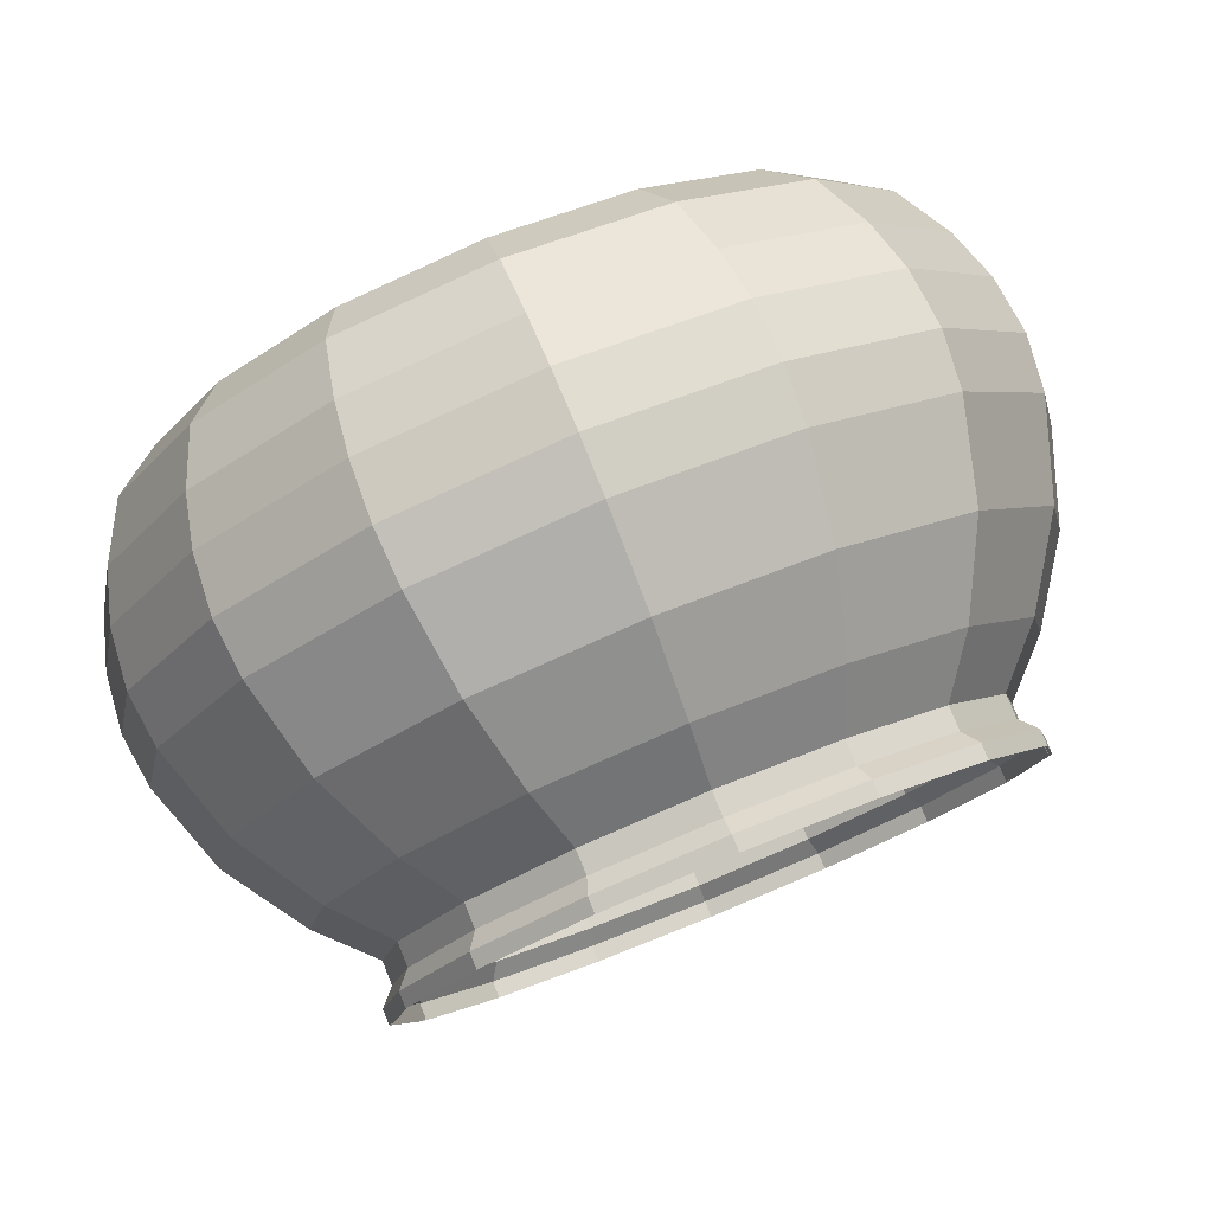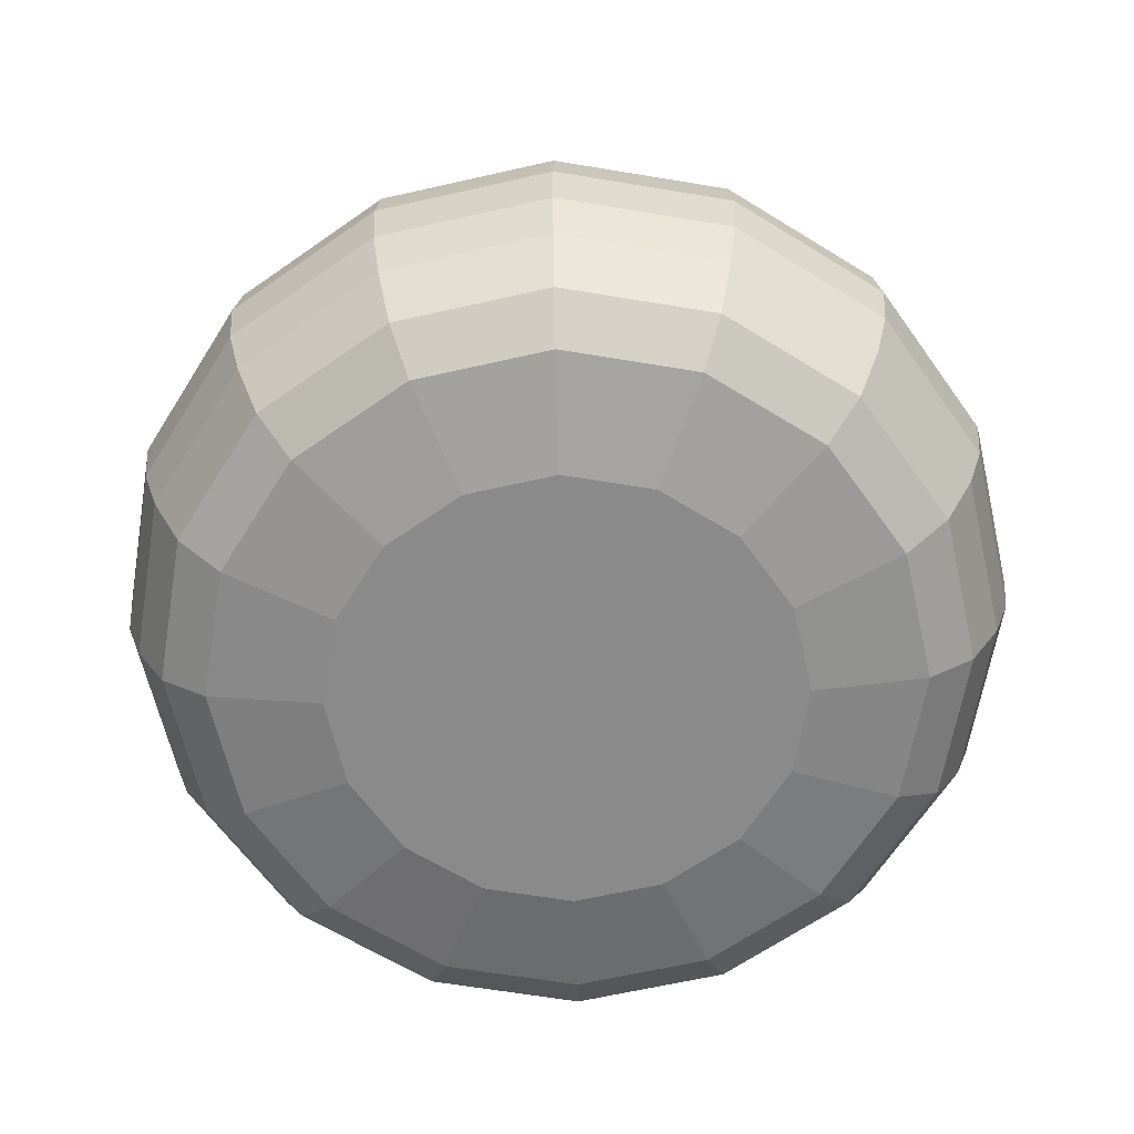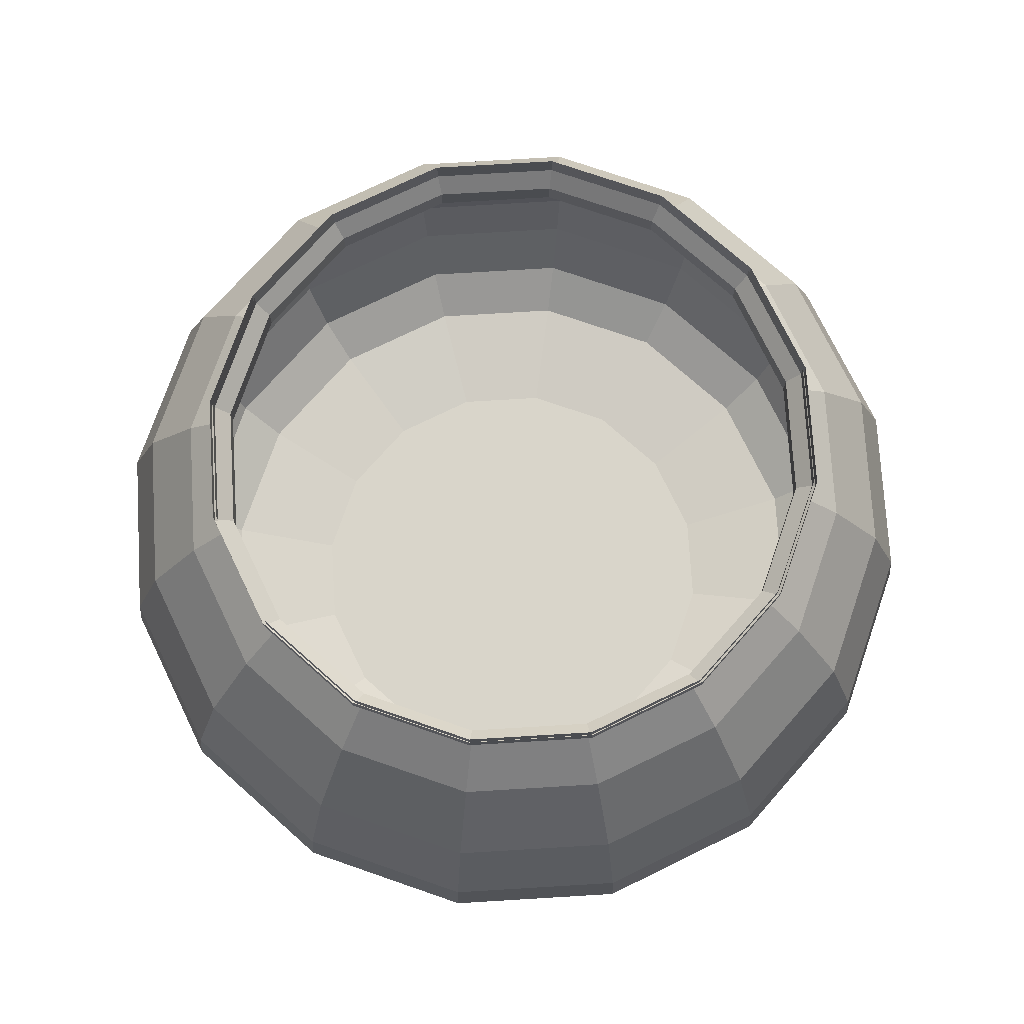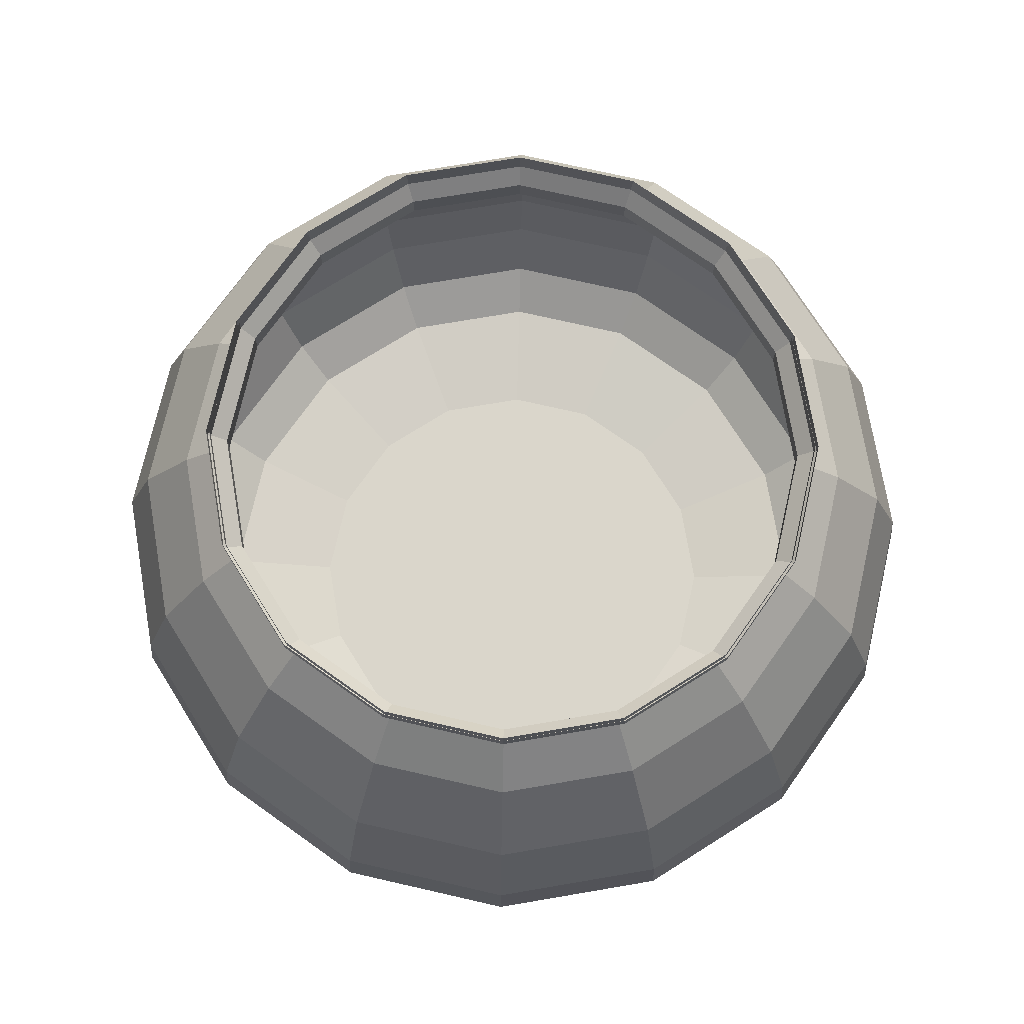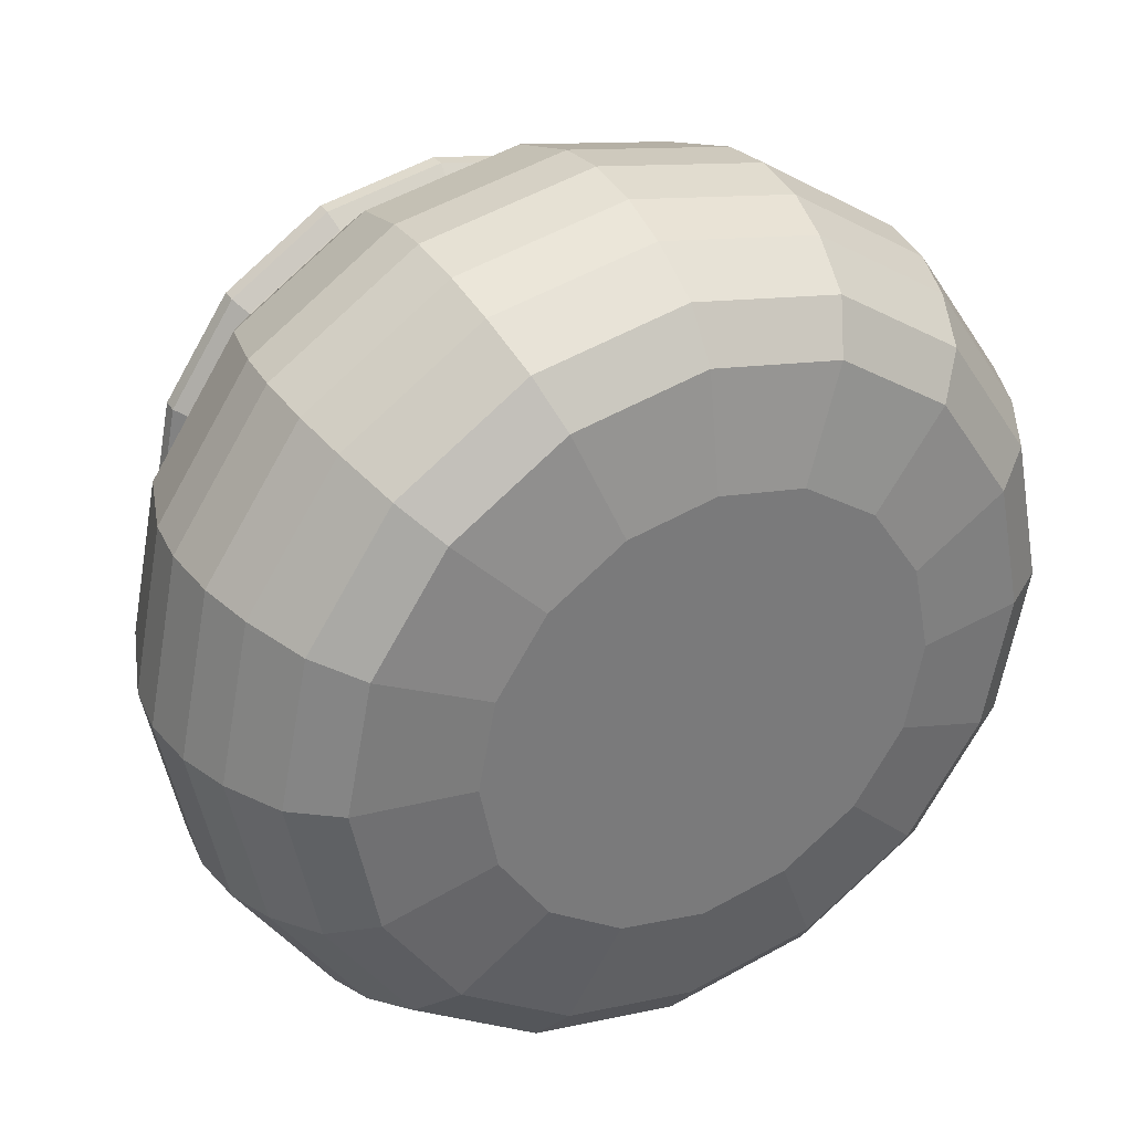
<metadata>
{"format":"obj","ext":"obj","renderer":"f3d","projection":"perspective","resolution":1024,"background":"white","views":[{"elev":79.5,"azim":157.8,"up":"+Z"},{"elev":-63.4,"azim":-110.8,"up":"+Y"},{"elev":74.6,"azim":97.8,"up":"+Y"},{"elev":73.9,"azim":69.1,"up":"+Y"},{"elev":33.5,"azim":-28.0,"up":"+Z"}]}
</metadata>
<code>
o cauldron_Circle
v -0 0 -0.5261
v -0.2013 0 -0.4861
v -0.372 0 -0.372
v -0.4861 0 -0.2013
v -0.5261 0 0
v -0.4861 0 0.2013
v -0.372 0 0.372
v -0.2013 0 0.4861
v -0 0 0.5261
v 0.2013 0 0.4861
v 0.372 0 0.372
v 0.4861 0 0.2013
v 0.5261 0 -0
v 0.4861 0 -0.2013
v 0.372 0 -0.372
v 0.2013 0 -0.4861
v -0.3008 0.04407 -0.7263
v -0 0.04407 -0.7861
v -0.5559 0.04407 -0.5559
v -0.7263 0.04407 -0.3008
v -0.7861 0.04407 0
v -0.7263 0.04407 0.3008
v -0.5559 0.04407 0.5559
v -0.3008 0.04407 0.7263
v -0 0.04407 0.7861
v 0.3008 0.04407 0.7263
v 0.5559 0.04407 0.5559
v 0.7263 0.04407 0.3008
v 0.7861 0.04407 -0
v 0.7263 0.04407 -0.3008
v 0.5559 0.04407 -0.5559
v 0.3008 0.04407 -0.7263
v -0.341 0.1221 -0.8233
v -0 0.1221 -0.8912
v -0.6301 0.1221 -0.6301
v -0.8233 0.1221 -0.341
v -0.8912 0.1221 0
v -0.8233 0.1221 0.341
v -0.6301 0.1221 0.6301
v -0.341 0.1221 0.8233
v -0 0.1221 0.8912
v 0.341 0.1221 0.8233
v 0.6301 0.1221 0.6301
v 0.8233 0.1221 0.341
v 0.8912 0.1221 -0
v 0.8233 0.1221 -0.341
v 0.6301 0.1221 -0.6301
v 0.341 0.1221 -0.8233
v -0.3681 0.2512 -0.8887
v -0 0.2512 -0.9619
v -0.6801 0.2512 -0.6801
v -0.8887 0.2512 -0.3681
v -0.9619 0.2512 0
v -0.8887 0.2512 0.3681
v -0.6801 0.2512 0.6801
v -0.3681 0.2512 0.8887
v -0 0.2512 0.9619
v 0.3681 0.2512 0.8887
v 0.6801 0.2512 0.6801
v 0.8887 0.2512 0.3681
v 0.9619 0.2512 -0
v 0.8887 0.2512 -0.3681
v 0.6801 0.2512 -0.6801
v 0.3681 0.2512 -0.8887
v -0.3827 0.3676 -0.9239
v 0 0.3676 -1
v -0.7071 0.3676 -0.7071
v -0.9239 0.3676 -0.3827
v -1 0.3676 0
v -0.9239 0.3676 0.3827
v -0.7071 0.3676 0.7071
v -0.3827 0.3676 0.9239
v -0 0.3676 1
v 0.3827 0.3676 0.9239
v 0.7071 0.3676 0.7071
v 0.9239 0.3676 0.3827
v 1 0.3676 -0
v 0.9239 0.3676 -0.3827
v 0.7071 0.3676 -0.7071
v 0.3827 0.3676 -0.9239
v -0.3884 0.4989 -0.9378
v 0 0.4989 -1.015
v -0.7177 0.4989 -0.7177
v -0.9378 0.4989 -0.3884
v -1.015 0.4989 0
v -0.9378 0.4989 0.3884
v -0.7177 0.4989 0.7177
v -0.3884 0.4989 0.9378
v -0 0.4989 1.015
v 0.3884 0.4989 0.9378
v 0.7177 0.4989 0.7177
v 0.9378 0.4989 0.3884
v 1.015 0.4989 -0
v 0.9378 0.4989 -0.3884
v 0.7177 0.4989 -0.7177
v 0.3884 0.4989 -0.9378
v -0.3827 0.6222 -0.9239
v 0 0.6222 -1
v -0.7071 0.6222 -0.7071
v -0.9239 0.6222 -0.3827
v -1 0.6222 0
v -0.9239 0.6222 0.3827
v -0.7071 0.6222 0.7071
v -0.3827 0.6222 0.9239
v -0 0.6222 1
v 0.3827 0.6222 0.9239
v 0.7071 0.6222 0.7071
v 0.9239 0.6222 0.3827
v 1 0.6222 -0
v 0.9239 0.6222 -0.3827
v 0.7071 0.6222 -0.7071
v 0.3827 0.6222 -0.9239
v -0.3548 0.8307 -0.8566
v -0 0.8307 -0.9272
v -0.6556 0.8307 -0.6556
v -0.8566 0.8307 -0.3548
v -0.9272 0.8307 0
v -0.8566 0.8307 0.3548
v -0.6556 0.8307 0.6556
v -0.3548 0.8307 0.8566
v -0 0.8307 0.9272
v 0.3548 0.8307 0.8566
v 0.6556 0.8307 0.6556
v 0.8566 0.8307 0.3548
v 0.9272 0.8307 -0
v 0.8566 0.8307 -0.3548
v 0.6556 0.8307 -0.6556
v 0.3548 0.8307 -0.8566
v -0.3548 0.8307 -0.8566
v -0 0.8307 -0.9272
v -0.6556 0.8307 -0.6556
v -0.8566 0.8307 -0.3548
v -0.9272 0.8307 0
v -0.8566 0.8307 0.3548
v -0.6556 0.8307 0.6556
v -0.3548 0.8307 0.8566
v -0 0.8307 0.9272
v 0.3548 0.8307 0.8566
v 0.6556 0.8307 0.6556
v 0.8566 0.8307 0.3548
v 0.9272 0.8307 -0
v 0.8566 0.8307 -0.3548
v 0.6556 0.8307 -0.6556
v 0.3548 0.8307 -0.8566
v -0.3075 1.012 -0.7422
v -0 1.012 -0.8034
v -0.5681 1.012 -0.5681
v -0.7422 1.012 -0.3075
v -0.8034 1.012 0
v -0.7422 1.012 0.3075
v -0.5681 1.012 0.5681
v -0.3075 1.012 0.7422
v -0 1.012 0.8034
v 0.3075 1.012 0.7422
v 0.5681 1.012 0.5681
v 0.7422 1.012 0.3075
v 0.8034 1.012 -0
v 0.7422 1.012 -0.3075
v 0.5681 1.012 -0.5681
v 0.3074 1.012 -0.7422
v -0.2643 1.126 -0.6381
v -0 1.126 -0.6907
v -0.4884 1.126 -0.4884
v -0.6381 1.126 -0.2643
v -0.6907 1.126 0
v -0.6381 1.126 0.2643
v -0.4884 1.126 0.4884
v -0.2643 1.126 0.6381
v -0 1.126 0.6907
v 0.2643 1.126 0.6381
v 0.4884 1.126 0.4884
v 0.6381 1.126 0.2643
v 0.6907 1.126 -0
v 0.6381 1.126 -0.2643
v 0.4884 1.126 -0.4884
v 0.2643 1.126 -0.6381
v -0.2643 1.18 -0.6381
v -0 1.18 -0.6907
v -0.4884 1.18 -0.4884
v -0.6381 1.18 -0.2643
v -0.6907 1.18 0
v -0.6381 1.18 0.2643
v -0.4884 1.18 0.4884
v -0.2643 1.18 0.6381
v -0 1.18 0.6907
v 0.2643 1.18 0.6381
v 0.4884 1.18 0.4884
v 0.6381 1.18 0.2643
v 0.6907 1.18 -0
v 0.6381 1.18 -0.2643
v 0.4884 1.18 -0.4884
v 0.2643 1.18 -0.6381
v -0.2774 1.216 -0.6696
v -0 1.216 -0.7248
v -0.5125 1.216 -0.5125
v -0.6696 1.216 -0.2774
v -0.7248 1.216 0
v -0.6696 1.216 0.2774
v -0.5125 1.216 0.5125
v -0.2774 1.216 0.6696
v -0 1.216 0.7248
v 0.2774 1.216 0.6696
v 0.5125 1.216 0.5125
v 0.6696 1.216 0.2774
v 0.7248 1.216 -0
v 0.6696 1.216 -0.2774
v 0.5125 1.216 -0.5125
v 0.2774 1.216 -0.6696
v -0.2774 1.251 -0.6696
v -0 1.251 -0.7248
v -0.5125 1.251 -0.5125
v -0.6696 1.251 -0.2774
v -0.7248 1.251 0
v -0.6696 1.251 0.2774
v -0.5125 1.251 0.5125
v -0.2774 1.251 0.6696
v -0 1.251 0.7248
v 0.2774 1.251 0.6696
v 0.5125 1.251 0.5125
v 0.6696 1.251 0.2774
v 0.7248 1.251 -0
v 0.6696 1.251 -0.2774
v 0.5125 1.251 -0.5125
v 0.2774 1.251 -0.6696
v -0.3513 0.8334 -0.8481
v -0 0.8334 -0.9179
v -0.6491 0.8334 -0.6491
v -0.8481 0.8334 -0.3513
v -0.9179 0.8334 0
v -0.8481 0.8334 0.3513
v -0.6491 0.8334 0.6491
v -0.3513 0.8334 0.8481
v -0 0.8334 0.9179
v 0.3513 0.8334 0.8481
v 0.6491 0.8334 0.6491
v 0.8481 0.8334 0.3513
v 0.9179 0.8334 -0
v 0.8481 0.8334 -0.3513
v 0.6491 0.8334 -0.6491
v 0.3513 0.8334 -0.8481
v -0.3044 1.013 -0.7348
v -0 1.013 -0.7954
v -0.5624 1.013 -0.5624
v -0.7348 1.013 -0.3044
v -0.7954 1.013 0
v -0.7348 1.013 0.3044
v -0.5624 1.013 0.5624
v -0.3044 1.013 0.7348
v -0 1.013 0.7954
v 0.3044 1.013 0.7348
v 0.5624 1.013 0.5624
v 0.7348 1.013 0.3044
v 0.7954 1.013 -0
v 0.7348 1.013 -0.3044
v 0.5624 1.013 -0.5624
v 0.3044 1.013 -0.7348
v -0.2617 1.125 -0.6317
v -0 1.125 -0.6838
v -0.4835 1.125 -0.4835
v -0.6317 1.125 -0.2617
v -0.6838 1.125 0
v -0.6317 1.125 0.2617
v -0.4835 1.125 0.4835
v -0.2617 1.125 0.6317
v -0 1.125 0.6838
v 0.2617 1.125 0.6317
v 0.4835 1.125 0.4835
v 0.6317 1.125 0.2617
v 0.6838 1.125 -0
v 0.6317 1.125 -0.2617
v 0.4835 1.125 -0.4835
v 0.2617 1.125 -0.6317
v -0.2617 1.179 -0.6317
v -0 1.179 -0.6838
v -0.4835 1.179 -0.4835
v -0.6317 1.179 -0.2617
v -0.6838 1.179 0
v -0.6317 1.179 0.2617
v -0.4835 1.179 0.4835
v -0.2617 1.179 0.6317
v -0 1.179 0.6838
v 0.2617 1.179 0.6317
v 0.4835 1.179 0.4835
v 0.6317 1.179 0.2617
v 0.6838 1.179 -0
v 0.6317 1.179 -0.2617
v 0.4835 1.179 -0.4835
v 0.2617 1.179 -0.6317
v -0.2746 1.215 -0.663
v -0 1.215 -0.7176
v -0.5074 1.215 -0.5074
v -0.663 1.215 -0.2746
v -0.7176 1.215 0
v -0.663 1.215 0.2746
v -0.5074 1.215 0.5074
v -0.2746 1.215 0.663
v -0 1.215 0.7176
v 0.2746 1.215 0.663
v 0.5074 1.215 0.5074
v 0.663 1.215 0.2746
v 0.7176 1.215 -0
v 0.663 1.215 -0.2746
v 0.5074 1.215 -0.5074
v 0.2746 1.215 -0.663
v -0.2746 1.25 -0.663
v -0 1.25 -0.7176
v -0.5074 1.25 -0.5074
v -0.663 1.25 -0.2746
v -0.7176 1.25 0
v -0.663 1.25 0.2746
v -0.5074 1.25 0.5074
v -0.2746 1.25 0.663
v -0 1.25 0.7176
v 0.2746 1.25 0.663
v 0.5074 1.25 0.5074
v 0.663 1.25 0.2746
v 0.7176 1.25 -0
v 0.663 1.25 -0.2746
v 0.5074 1.25 -0.5074
v 0.2746 1.25 -0.663
f 2 1 16 15 14 13 12 11 10 9 8 7 6 5 4 3
f 18 17 33 34
f 10 11 27 26
f 3 4 20 19
f 11 12 28 27
f 4 5 21 20
f 12 13 29 28
f 5 6 22 21
f 13 14 30 29
f 6 7 23 22
f 14 15 31 30
f 7 8 24 23
f 15 16 32 31
f 8 9 25 24
f 1 2 17 18
f 16 1 18 32
f 9 10 26 25
f 2 3 19 17
f 38 39 55 54
f 32 18 34 48
f 25 26 42 41
f 17 19 35 33
f 26 27 43 42
f 19 20 36 35
f 27 28 44 43
f 20 21 37 36
f 28 29 45 44
f 21 22 38 37
f 29 30 46 45
f 22 23 39 38
f 30 31 47 46
f 23 24 40 39
f 31 32 48 47
f 24 25 41 40
f 46 47 63 62
f 39 40 56 55
f 47 48 64 63
f 40 41 57 56
f 34 33 49 50
f 48 34 50 64
f 41 42 58 57
f 33 35 51 49
f 42 43 59 58
f 35 36 52 51
f 43 44 60 59
f 36 37 53 52
f 44 45 61 60
f 37 38 54 53
f 45 46 62 61
f 59 60 76 75
f 52 53 69 68
f 60 61 77 76
f 53 54 70 69
f 61 62 78 77
f 54 55 71 70
f 62 63 79 78
f 55 56 72 71
f 63 64 80 79
f 56 57 73 72
f 50 49 65 66
f 64 50 66 80
f 57 58 74 73
f 49 51 67 65
f 58 59 75 74
f 51 52 68 67
f 80 66 82 96
f 73 74 90 89
f 65 67 83 81
f 74 75 91 90
f 67 68 84 83
f 75 76 92 91
f 68 69 85 84
f 76 77 93 92
f 69 70 86 85
f 77 78 94 93
f 70 71 87 86
f 78 79 95 94
f 71 72 88 87
f 79 80 96 95
f 72 73 89 88
f 66 65 81 82
f 94 95 111 110
f 87 88 104 103
f 95 96 112 111
f 88 89 105 104
f 82 81 97 98
f 96 82 98 112
f 89 90 106 105
f 81 83 99 97
f 90 91 107 106
f 83 84 100 99
f 91 92 108 107
f 84 85 101 100
f 92 93 109 108
f 85 86 102 101
f 93 94 110 109
f 86 87 103 102
f 100 101 117 116
f 108 109 125 124
f 101 102 118 117
f 109 110 126 125
f 102 103 119 118
f 110 111 127 126
f 103 104 120 119
f 111 112 128 127
f 104 105 121 120
f 98 97 113 114
f 112 98 114 128
f 105 106 122 121
f 97 99 115 113
f 106 107 123 122
f 99 100 116 115
f 107 108 124 123
f 121 122 138 137
f 113 115 131 129
f 122 123 139 138
f 115 116 132 131
f 123 124 140 139
f 116 117 133 132
f 124 125 141 140
f 117 118 134 133
f 125 126 142 141
f 118 119 135 134
f 126 127 143 142
f 119 120 136 135
f 127 128 144 143
f 120 121 137 136
f 114 113 129 130
f 128 114 130 144
f 142 143 159 158
f 135 136 152 151
f 143 144 160 159
f 136 137 153 152
f 130 129 145 146
f 144 130 146 160
f 137 138 154 153
f 129 131 147 145
f 138 139 155 154
f 131 132 148 147
f 139 140 156 155
f 132 133 149 148
f 140 141 157 156
f 133 134 150 149
f 141 142 158 157
f 134 135 151 150
f 148 149 165 164
f 156 157 173 172
f 149 150 166 165
f 157 158 174 173
f 150 151 167 166
f 158 159 175 174
f 151 152 168 167
f 159 160 176 175
f 152 153 169 168
f 146 145 161 162
f 160 146 162 176
f 153 154 170 169
f 145 147 163 161
f 154 155 171 170
f 147 148 164 163
f 155 156 172 171
f 169 170 186 185
f 161 163 179 177
f 170 171 187 186
f 163 164 180 179
f 171 172 188 187
f 164 165 181 180
f 172 173 189 188
f 165 166 182 181
f 173 174 190 189
f 166 167 183 182
f 174 175 191 190
f 167 168 184 183
f 175 176 192 191
f 168 169 185 184
f 162 161 177 178
f 176 162 178 192
f 190 191 207 206
f 183 184 200 199
f 191 192 208 207
f 184 185 201 200
f 178 177 193 194
f 192 178 194 208
f 185 186 202 201
f 177 179 195 193
f 186 187 203 202
f 179 180 196 195
f 187 188 204 203
f 180 181 197 196
f 188 189 205 204
f 181 182 198 197
f 189 190 206 205
f 182 183 199 198
f 204 205 221 220
f 197 198 214 213
f 205 206 222 221
f 198 199 215 214
f 206 207 223 222
f 199 200 216 215
f 207 208 224 223
f 200 201 217 216
f 194 193 209 210
f 208 194 210 224
f 201 202 218 217
f 193 195 211 209
f 202 203 219 218
f 195 196 212 211
f 203 204 220 219
f 196 197 213 212
f 238 254 255 239
f 231 247 248 232
f 239 255 256 240
f 232 248 249 233
f 226 242 241 225
f 240 256 242 226
f 233 249 250 234
f 225 241 243 227
f 234 250 251 235
f 227 243 244 228
f 235 251 252 236
f 228 244 245 229
f 236 252 253 237
f 229 245 246 230
f 237 253 254 238
f 230 246 247 231
f 244 260 261 245
f 252 268 269 253
f 245 261 262 246
f 253 269 270 254
f 246 262 263 247
f 254 270 271 255
f 247 263 264 248
f 255 271 272 256
f 248 264 265 249
f 242 258 257 241
f 256 272 258 242
f 249 265 266 250
f 241 257 259 243
f 250 266 267 251
f 243 259 260 244
f 251 267 268 252
f 265 281 282 266
f 257 273 275 259
f 266 282 283 267
f 259 275 276 260
f 267 283 284 268
f 260 276 277 261
f 268 284 285 269
f 261 277 278 262
f 269 285 286 270
f 262 278 279 263
f 270 286 287 271
f 263 279 280 264
f 271 287 288 272
f 264 280 281 265
f 258 274 273 257
f 272 288 274 258
f 286 302 303 287
f 279 295 296 280
f 287 303 304 288
f 280 296 297 281
f 274 290 289 273
f 288 304 290 274
f 281 297 298 282
f 273 289 291 275
f 282 298 299 283
f 275 291 292 276
f 283 299 300 284
f 276 292 293 277
f 284 300 301 285
f 277 293 294 278
f 285 301 302 286
f 278 294 295 279
f 300 316 317 301
f 293 309 310 294
f 301 317 318 302
f 294 310 311 295
f 302 318 319 303
f 295 311 312 296
f 303 319 320 304
f 296 312 313 297
f 290 306 305 289
f 304 320 306 290
f 297 313 314 298
f 289 305 307 291
f 298 314 315 299
f 291 307 308 292
f 299 315 316 300
f 292 308 309 293

</code>
